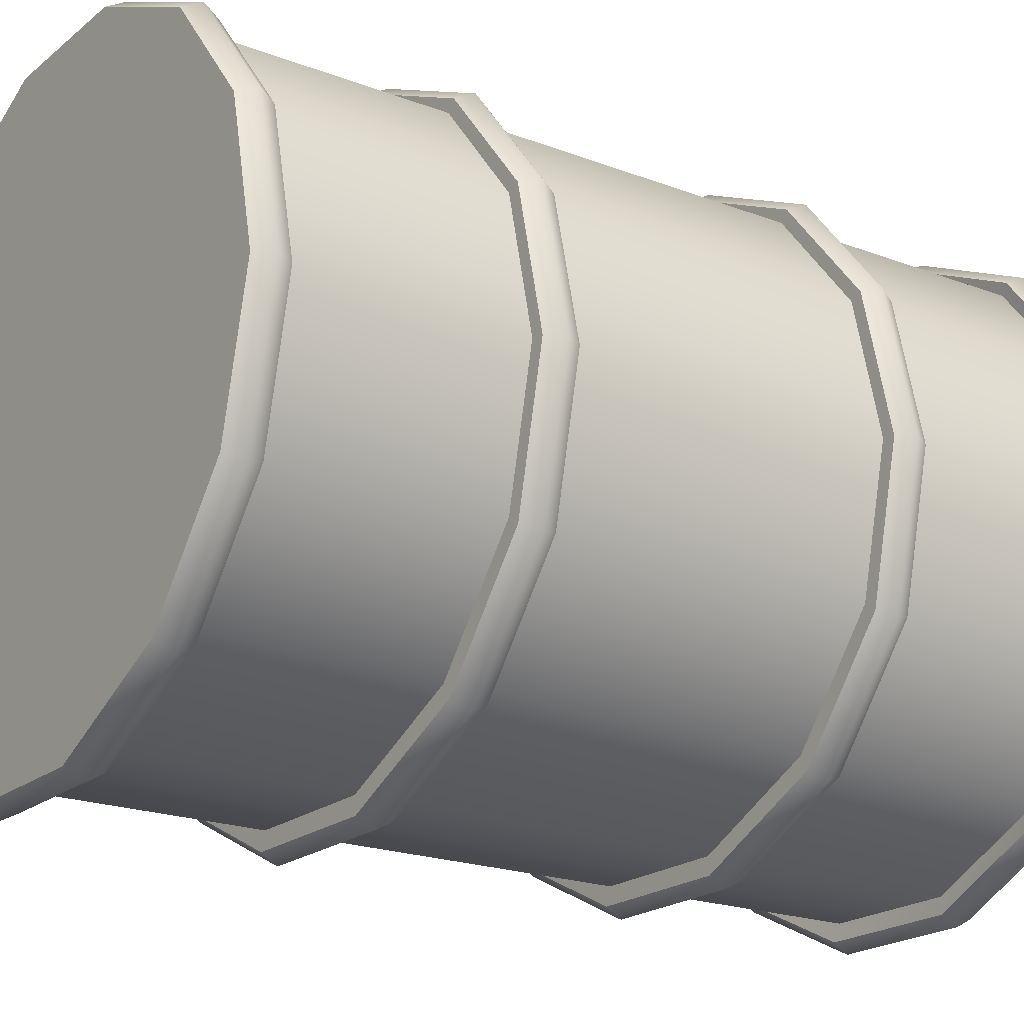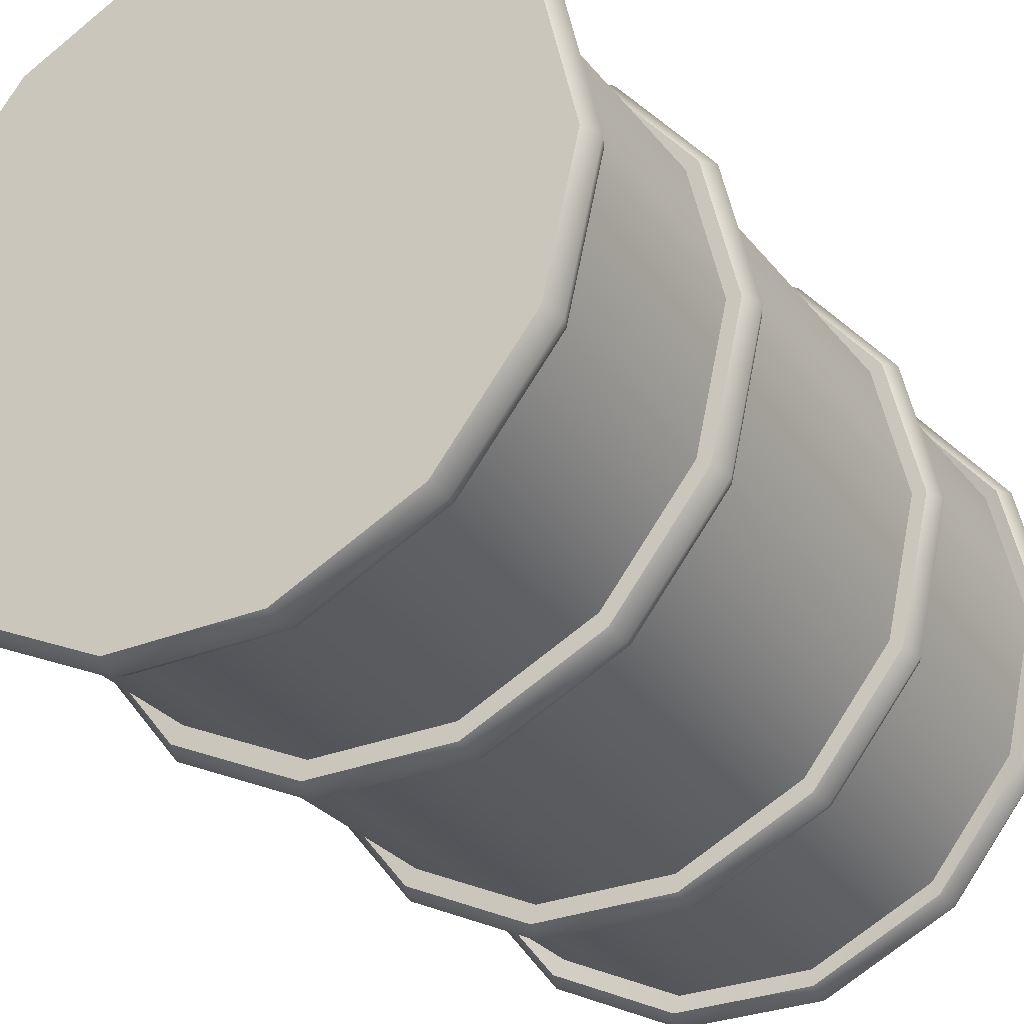
<metadata>
{"format":"obj","ext":"obj","renderer":"f3d","projection":"perspective","resolution":1024,"background":"white","views":[{"elev":-20.4,"azim":-125.0,"up":"+Y"},{"elev":-29.5,"azim":-149.2,"up":"+Y"}]}
</metadata>
<code>
g Cylinder01
v 0.3049 0.1468 0.4398
v 0.3384 0 0.4398
v 0.3289 0 0.4223
v 0.2963 0.1427 0.4223
v 0.211 0.2646 0.4398
v 0.205 0.2571 0.4223
v 0.0753 0.3299 0.4398
v 0.07318 0.3206 0.4223
v -0.0753 0.3299 0.4398
v -0.07318 0.3206 0.4223
v -0.211 0.2646 0.4398
v -0.0753 0.3299 0.4398
v -0.07318 0.3206 0.4223
v -0.205 0.2571 0.4223
v -0.3049 0.1468 0.4398
v -0.2963 0.1427 0.4223
v -0.3384 0 0.4398
v -0.3289 0 0.4223
v -0.3049 -0.1468 0.4398
v -0.2963 -0.1427 0.4223
v -0.211 -0.2646 0.4398
v -0.205 -0.2571 0.4223
v -0.0753 -0.3299 0.4398
v -0.07318 -0.3206 0.4223
v 0.0753 -0.3299 0.4398
v 0.07318 -0.3206 0.4223
v 0.211 -0.2646 0.4398
v 0.205 -0.2571 0.4223
v 0.3049 -0.1468 0.4398
v 0.2963 -0.1427 0.4223
v 0.2963 0.1427 0.4573
v 0.3289 0 0.4573
v 0.205 0.2571 0.4573
v 0.07318 0.3206 0.4573
v -0.07318 0.3206 0.4573
v -0.205 0.2571 0.4573
v -0.07318 0.3206 0.4573
v -0.2963 0.1427 0.4573
v -0.3289 0 0.4573
v -0.2963 -0.1427 0.4573
v -0.205 -0.2571 0.4573
v -0.07318 -0.3206 0.4573
v 0.07318 -0.3206 0.4573
v 0.205 -0.2571 0.4573
v 0.2963 -0.1427 0.4573
v 0.2908 0 0.4274
v 0.262 0.1262 0.4274
v 0.2963 0.1427 0.4223
v 0.3289 0 0.4223
v 0.1813 0.2273 0.4274
v 0.205 0.2571 0.4223
v 0.06471 0.2835 0.4274
v 0.07318 0.3206 0.4223
v -0.06471 0.2835 0.4274
v -0.07318 0.3206 0.4223
v -0.1813 0.2273 0.4274
v -0.205 0.2571 0.4223
v -0.262 0.1262 0.4274
v -0.2963 0.1427 0.4223
v -0.2908 0 0.4274
v -0.3289 0 0.4223
v -0.262 -0.1262 0.4274
v -0.2963 -0.1427 0.4223
v -0.1813 -0.2273 0.4274
v -0.205 -0.2571 0.4223
v -0.06471 -0.2835 0.4274
v -0.07318 -0.3206 0.4223
v 0.06471 -0.2835 0.4274
v 0.07318 -0.3206 0.4223
v 0.1813 -0.2273 0.4274
v 0.205 -0.2571 0.4223
v 0.262 -0.1262 0.4274
v 0.2963 -0.1427 0.4223
v 0 0 0.4274
v 0.262 0.1262 0.441
v 0.2908 0 0.441
v 0.3289 0 0.4573
v 0.2963 0.1427 0.4573
v 0.1813 0.2273 0.441
v 0.205 0.2571 0.4573
v 0.06471 0.2835 0.441
v 0.07318 0.3206 0.4573
v -0.06471 0.2835 0.441
v -0.07318 0.3206 0.4573
v -0.1813 0.2273 0.441
v -0.06471 0.2835 0.441
v -0.07318 0.3206 0.4573
v -0.205 0.2571 0.4573
v -0.262 0.1262 0.441
v -0.2963 0.1427 0.4573
v -0.2908 0 0.441
v -0.3289 0 0.4573
v -0.262 -0.1262 0.441
v -0.2963 -0.1427 0.4573
v -0.1813 -0.2273 0.441
v -0.205 -0.2571 0.4573
v -0.06471 -0.2835 0.441
v -0.07318 -0.3206 0.4573
v 0.06471 -0.2835 0.441
v 0.07318 -0.3206 0.4573
v 0.1813 -0.2273 0.441
v 0.205 -0.2571 0.4573
v 0.262 -0.1262 0.441
v 0.2963 -0.1427 0.4573
v 0.2908 0 0.441
v 0.262 0.1262 0.441
v 0 0 0.441
v 0.1813 0.2273 0.441
v 0.06471 0.2835 0.441
v -0.06471 0.2835 0.441
v -0.1813 0.2273 0.441
v -0.262 0.1262 0.441
v -0.2908 0 0.441
v -0.262 -0.1262 0.441
v -0.1813 -0.2273 0.441
v -0.06471 -0.2835 0.441
v 0.06471 -0.2835 0.441
v 0.1813 -0.2273 0.441
v 0.262 -0.1262 0.441
v 0.1932 -0.2428 -0.4545
v 0.06764 -0.3033 -0.4545
v -0.07175 -0.3033 -0.4545
v -0.1973 -0.2428 -0.4545
v -0.2843 -0.1338 -0.4545
v -0.3153 0.00206 -0.4545
v -0.2843 0.138 -0.4545
v -0.1973 0.247 -0.4545
v -0.07175 0.3074 -0.4545
v 0.06764 0.3074 -0.4545
v 0.1932 0.247 -0.4545
v 0.2802 0.138 -0.4545
v 0.3112 0.00206 -0.4545
v 0.2802 -0.1338 -0.4545
v 0.3112 0.00206 -0.4545
v 0.2802 0.138 -0.4545
v 0.2802 0.138 0.4427
v 0.3112 0.00206 0.4427
v 0.1932 0.247 -0.4545
v 0.1932 0.247 0.4427
v 0.06764 0.3074 -0.4545
v 0.06764 0.3074 0.4427
v -0.07175 0.3074 -0.4545
v -0.07175 0.3074 0.4427
v -0.1973 0.247 -0.4545
v -0.1973 0.247 0.4427
v -0.2843 0.138 -0.4545
v -0.2843 0.138 0.4427
v -0.3153 0.00206 -0.4545
v -0.3153 0.00206 0.4427
v -0.2843 -0.1338 -0.4545
v -0.2843 -0.1338 0.4427
v -0.1973 -0.2428 -0.4545
v -0.1973 -0.2428 0.4427
v -0.07175 -0.3033 -0.4545
v -0.07175 -0.3033 0.4427
v 0.06764 -0.3033 -0.4545
v 0.06764 -0.3033 0.4427
v 0.1932 -0.2428 -0.4545
v 0.1932 -0.2428 0.4427
v 0.2802 -0.1338 -0.4545
v 0.2802 -0.1338 0.4427
v 0.3112 0.00206 -0.4545
v 0.3112 0.00206 0.4427
v 0.3049 0.1468 0.1719
v 0.3384 0 0.1719
v 0.3289 0 0.1544
v 0.2963 0.1427 0.1544
v 0.211 0.2646 0.1719
v 0.205 0.2571 0.1544
v 0.0753 0.3299 0.1719
v 0.07318 0.3206 0.1544
v -0.0753 0.3299 0.1719
v -0.07318 0.3206 0.1544
v -0.211 0.2646 0.1719
v -0.0753 0.3299 0.1719
v -0.07318 0.3206 0.1544
v -0.205 0.2571 0.1544
v -0.3049 0.1468 0.1719
v -0.2963 0.1427 0.1544
v -0.3384 0 0.1719
v -0.3289 0 0.1544
v -0.3049 -0.1468 0.1719
v -0.2963 -0.1427 0.1544
v -0.211 -0.2646 0.1719
v -0.205 -0.2571 0.1544
v -0.0753 -0.3299 0.1719
v -0.07318 -0.3206 0.1544
v 0.0753 -0.3299 0.1719
v 0.07318 -0.3206 0.1544
v 0.211 -0.2646 0.1719
v 0.205 -0.2571 0.1544
v 0.3049 -0.1468 0.1719
v 0.2963 -0.1427 0.1544
v 0.2963 0.1427 0.1893
v 0.3289 0 0.1893
v 0.205 0.2571 0.1893
v 0.07318 0.3206 0.1893
v -0.07318 0.3206 0.1893
v -0.205 0.2571 0.1893
v -0.07318 0.3206 0.1893
v -0.2963 0.1427 0.1893
v -0.3289 0 0.1893
v -0.2963 -0.1427 0.1893
v -0.205 -0.2571 0.1893
v -0.07318 -0.3206 0.1893
v 0.07318 -0.3206 0.1893
v 0.205 -0.2571 0.1893
v 0.2963 -0.1427 0.1893
v 0.205 0.2571 0.1544
v 0.2963 0.1427 0.1544
v 0.3289 0 0.1544
v 0.2963 -0.1427 0.1544
v 0.205 -0.2571 0.1544
v 0.07318 -0.3206 0.1544
v -0.07318 -0.3206 0.1544
v -0.205 -0.2571 0.1544
v -0.2963 -0.1427 0.1544
v -0.3289 0 0.1544
v -0.2963 0.1427 0.1544
v -0.205 0.2571 0.1544
v -0.07318 0.3206 0.1544
v 0.07318 0.3206 0.1544
v 0.07318 -0.3206 0.1893
v 0.205 -0.2571 0.1893
v 0.2963 -0.1427 0.1893
v 0.3289 0 0.1893
v 0.2963 0.1427 0.1893
v 0.205 0.2571 0.1893
v 0.07318 0.3206 0.1893
v -0.07318 0.3206 0.1893
v -0.205 0.2571 0.1893
v -0.2963 0.1427 0.1893
v -0.3289 0 0.1893
v -0.2963 -0.1427 0.1893
v -0.205 -0.2571 0.1893
v -0.07318 -0.3206 0.1893
v 0.3049 0.1468 -0.1844
v 0.3384 0 -0.1844
v 0.3289 0 -0.2019
v 0.2963 0.1427 -0.2019
v 0.211 0.2646 -0.1844
v 0.205 0.2571 -0.2019
v 0.0753 0.3299 -0.1844
v 0.07318 0.3206 -0.2019
v -0.0753 0.3299 -0.1844
v -0.07318 0.3206 -0.2019
v -0.211 0.2646 -0.1844
v -0.0753 0.3299 -0.1844
v -0.07318 0.3206 -0.2019
v -0.205 0.2571 -0.2019
v -0.3049 0.1468 -0.1844
v -0.2963 0.1427 -0.2019
v -0.3384 0 -0.1844
v -0.3289 0 -0.2019
v -0.3049 -0.1468 -0.1844
v -0.2963 -0.1427 -0.2019
v -0.211 -0.2646 -0.1844
v -0.205 -0.2571 -0.2019
v -0.0753 -0.3299 -0.1844
v -0.07318 -0.3206 -0.2019
v 0.0753 -0.3299 -0.1844
v 0.07318 -0.3206 -0.2019
v 0.211 -0.2646 -0.1844
v 0.205 -0.2571 -0.2019
v 0.3049 -0.1468 -0.1844
v 0.2963 -0.1427 -0.2019
v 0.2963 0.1427 -0.1669
v 0.3289 0 -0.1669
v 0.205 0.2571 -0.1669
v 0.07318 0.3206 -0.1669
v -0.07318 0.3206 -0.1669
v -0.205 0.2571 -0.1669
v -0.07318 0.3206 -0.1669
v -0.2963 0.1427 -0.1669
v -0.3289 0 -0.1669
v -0.2963 -0.1427 -0.1669
v -0.205 -0.2571 -0.1669
v -0.07318 -0.3206 -0.1669
v 0.07318 -0.3206 -0.1669
v 0.205 -0.2571 -0.1669
v 0.2963 -0.1427 -0.1669
v 0.205 0.2571 -0.2019
v 0.2963 0.1427 -0.2019
v 0.3289 0 -0.2019
v 0.2963 -0.1427 -0.2019
v 0.205 -0.2571 -0.2019
v 0.07318 -0.3206 -0.2019
v -0.07318 -0.3206 -0.2019
v -0.205 -0.2571 -0.2019
v -0.2963 -0.1427 -0.2019
v -0.3289 0 -0.2019
v -0.2963 0.1427 -0.2019
v -0.205 0.2571 -0.2019
v -0.07318 0.3206 -0.2019
v 0.07318 0.3206 -0.2019
v 0.07318 -0.3206 -0.1669
v 0.205 -0.2571 -0.1669
v 0.2963 -0.1427 -0.1669
v 0.3289 0 -0.1669
v 0.2963 0.1427 -0.1669
v 0.205 0.2571 -0.1669
v 0.07318 0.3206 -0.1669
v -0.07318 0.3206 -0.1669
v -0.205 0.2571 -0.1669
v -0.2963 0.1427 -0.1669
v -0.3289 0 -0.1669
v -0.2963 -0.1427 -0.1669
v -0.205 -0.2571 -0.1669
v -0.07318 -0.3206 -0.1669
v 0.3049 0.1468 -0.4398
v 0.3384 0 -0.4398
v 0.3289 0 -0.4573
v 0.2963 0.1427 -0.4573
v 0.211 0.2646 -0.4398
v 0.205 0.2571 -0.4573
v 0.0753 0.3299 -0.4398
v 0.07318 0.3206 -0.4573
v -0.0753 0.3299 -0.4398
v -0.07318 0.3206 -0.4573
v -0.211 0.2646 -0.4398
v -0.0753 0.3299 -0.4398
v -0.07318 0.3206 -0.4573
v -0.205 0.2571 -0.4573
v -0.3049 0.1468 -0.4398
v -0.2963 0.1427 -0.4573
v -0.3384 0 -0.4398
v -0.3289 0 -0.4573
v -0.3049 -0.1468 -0.4398
v -0.2963 -0.1427 -0.4573
v -0.211 -0.2646 -0.4398
v -0.205 -0.2571 -0.4573
v -0.0753 -0.3299 -0.4398
v -0.07318 -0.3206 -0.4573
v 0.0753 -0.3299 -0.4398
v 0.07318 -0.3206 -0.4573
v 0.211 -0.2646 -0.4398
v 0.205 -0.2571 -0.4573
v 0.3049 -0.1468 -0.4398
v 0.2963 -0.1427 -0.4573
v 0.2963 0.1427 -0.4223
v 0.3289 0 -0.4223
v 0.205 0.2571 -0.4223
v 0.07318 0.3206 -0.4223
v -0.07318 0.3206 -0.4223
v -0.205 0.2571 -0.4223
v -0.07318 0.3206 -0.4223
v -0.2963 0.1427 -0.4223
v -0.3289 0 -0.4223
v -0.2963 -0.1427 -0.4223
v -0.205 -0.2571 -0.4223
v -0.07318 -0.3206 -0.4223
v 0.07318 -0.3206 -0.4223
v 0.205 -0.2571 -0.4223
v 0.2963 -0.1427 -0.4223
v 0.205 0.2571 -0.4573
v 0.2963 0.1427 -0.4573
v 0.3289 0 -0.4573
v 0.2963 -0.1427 -0.4573
v 0.205 -0.2571 -0.4573
v 0.07318 -0.3206 -0.4573
v -0.07318 -0.3206 -0.4573
v -0.205 -0.2571 -0.4573
v -0.2963 -0.1427 -0.4573
v -0.3289 0 -0.4573
v -0.2963 0.1427 -0.4573
v -0.205 0.2571 -0.4573
v -0.07318 0.3206 -0.4573
v 0.07318 0.3206 -0.4573
v 0.07318 -0.3206 -0.4223
v 0.205 -0.2571 -0.4223
v 0.2963 -0.1427 -0.4223
v 0.3289 0 -0.4223
v 0.2963 0.1427 -0.4223
v 0.205 0.2571 -0.4223
v 0.07318 0.3206 -0.4223
v -0.07318 0.3206 -0.4223
v -0.205 0.2571 -0.4223
v -0.2963 0.1427 -0.4223
v -0.3289 0 -0.4223
v -0.2963 -0.1427 -0.4223
v -0.205 -0.2571 -0.4223
v -0.07318 -0.3206 -0.4223
v -0.1754 0.00822 0.4306
v -0.18 0.02532 0.4306
v -0.18 0.02532 0.4552
v -0.1754 0.00822 0.4552
v -0.1925 0.03784 0.4306
v -0.1925 0.03784 0.4552
v -0.1925 0.03784 0.4306
v -0.2096 0.04243 0.4306
v -0.2096 0.04243 0.4552
v -0.1925 0.03784 0.4552
v -0.2267 0.03784 0.4306
v -0.2267 0.03784 0.4552
v -0.2392 0.02532 0.4306
v -0.2392 0.02532 0.4552
v -0.2392 0.02532 0.4306
v -0.2438 0.00822 0.4306
v -0.2438 0.00822 0.4552
v -0.2392 0.02532 0.4552
v -0.2392 -0.00888 0.4306
v -0.2392 -0.00888 0.4552
v -0.2267 -0.0214 0.4306
v -0.2267 -0.0214 0.4552
v -0.2267 -0.0214 0.4306
v -0.2096 -0.02598 0.4306
v -0.2096 -0.02598 0.4552
v -0.2267 -0.0214 0.4552
v -0.1925 -0.0214 0.4306
v -0.1925 -0.0214 0.4552
v -0.18 -0.00888 0.4306
v -0.18 -0.00888 0.4552
v -0.18 -0.00888 0.4306
v -0.18 -0.00888 0.4552
v -0.1754 0.00822 0.4552
v -0.18 0.02532 0.4552
v -0.1925 0.03784 0.4552
v -0.2096 0.04243 0.4552
v -0.2267 0.03784 0.4552
v -0.2392 0.02532 0.4552
v -0.2438 0.00822 0.4552
v -0.2392 -0.00888 0.4552
v -0.2267 -0.0214 0.4552
v -0.2096 -0.02598 0.4552
v -0.1925 -0.0214 0.4552
v -0.18 -0.00888 0.4552
f 1 2 3
f 3 4 1
f 5 1 4
f 4 6 5
f 7 5 6
f 6 8 7
f 9 7 8
f 8 10 9
f 11 12 13
f 13 14 11
f 15 11 14
f 14 16 15
f 17 15 16
f 16 18 17
f 19 17 18
f 18 20 19
f 21 19 20
f 20 22 21
f 23 21 22
f 22 24 23
f 25 23 24
f 24 26 25
f 27 25 26
f 26 28 27
f 29 27 28
f 28 30 29
f 2 29 30
f 30 3 2
f 31 32 2
f 2 1 31
f 33 31 1
f 1 5 33
f 34 33 5
f 5 7 34
f 35 34 7
f 7 9 35
f 36 37 12
f 12 11 36
f 38 36 11
f 11 15 38
f 39 38 15
f 15 17 39
f 40 39 17
f 17 19 40
f 41 40 19
f 19 21 41
f 42 41 21
f 21 23 42
f 43 42 23
f 23 25 43
f 44 43 25
f 25 27 44
f 45 44 27
f 27 29 45
f 32 45 29
f 29 2 32
f 46 47 48
f 48 49 46
f 47 50 51
f 51 48 47
f 50 52 53
f 53 51 50
f 52 54 55
f 55 53 52
f 54 56 57
f 57 55 54
f 56 58 59
f 59 57 56
f 58 60 61
f 61 59 58
f 60 62 63
f 63 61 60
f 62 64 65
f 65 63 62
f 64 66 67
f 67 65 64
f 66 68 69
f 69 67 66
f 68 70 71
f 71 69 68
f 70 72 73
f 73 71 70
f 72 46 49
f 49 73 72
f 47 46 74
f 50 47 74
f 52 50 74
f 54 52 74
f 56 54 74
f 58 56 74
f 60 58 74
f 62 60 74
f 64 62 74
f 66 64 74
f 68 66 74
f 70 68 74
f 72 70 74
f 46 72 74
f 75 76 77
f 77 78 75
f 79 75 78
f 78 80 79
f 81 79 80
f 80 82 81
f 83 81 82
f 82 84 83
f 85 86 87
f 87 88 85
f 89 85 88
f 88 90 89
f 91 89 90
f 90 92 91
f 93 91 92
f 92 94 93
f 95 93 94
f 94 96 95
f 97 95 96
f 96 98 97
f 99 97 98
f 98 100 99
f 101 99 100
f 100 102 101
f 103 101 102
f 102 104 103
f 76 103 104
f 104 77 76
f 105 106 107
f 106 108 107
f 108 109 107
f 109 110 107
f 110 111 107
f 111 112 107
f 112 113 107
f 113 114 107
f 114 115 107
f 115 116 107
f 116 117 107
f 117 118 107
f 118 119 107
f 119 105 107
f 120 121 122
f 122 123 124
f 124 125 126
f 122 124 126
f 126 127 128
f 128 129 130
f 126 128 130
f 130 131 132
f 126 130 132
f 122 126 132
f 120 122 132
f 133 120 132
f 134 135 136
f 136 137 134
f 135 138 139
f 139 136 135
f 138 140 141
f 141 139 138
f 140 142 143
f 143 141 140
f 142 144 145
f 145 143 142
f 144 146 147
f 147 145 144
f 146 148 149
f 149 147 146
f 148 150 151
f 151 149 148
f 150 152 153
f 153 151 150
f 152 154 155
f 155 153 152
f 154 156 157
f 157 155 154
f 156 158 159
f 159 157 156
f 158 160 161
f 161 159 158
f 160 162 163
f 163 161 160
f 164 165 166
f 166 167 164
f 168 164 167
f 167 169 168
f 170 168 169
f 169 171 170
f 172 170 171
f 171 173 172
f 174 175 176
f 176 177 174
f 178 174 177
f 177 179 178
f 180 178 179
f 179 181 180
f 182 180 181
f 181 183 182
f 184 182 183
f 183 185 184
f 186 184 185
f 185 187 186
f 188 186 187
f 187 189 188
f 190 188 189
f 189 191 190
f 192 190 191
f 191 193 192
f 165 192 193
f 193 166 165
f 194 195 165
f 165 164 194
f 196 194 164
f 164 168 196
f 197 196 168
f 168 170 197
f 198 197 170
f 170 172 198
f 199 200 175
f 175 174 199
f 201 199 174
f 174 178 201
f 202 201 178
f 178 180 202
f 203 202 180
f 180 182 203
f 204 203 182
f 182 184 204
f 205 204 184
f 184 186 205
f 206 205 186
f 186 188 206
f 207 206 188
f 188 190 207
f 208 207 190
f 190 192 208
f 195 208 192
f 192 165 195
f 209 210 211
f 211 212 213
f 213 214 215
f 211 213 215
f 215 216 217
f 217 218 219
f 215 217 219
f 211 215 219
f 209 211 219
f 219 220 221
f 209 219 221
f 209 221 222
f 223 224 225
f 225 226 227
f 227 228 229
f 225 227 229
f 229 230 231
f 231 232 233
f 229 231 233
f 225 229 233
f 223 225 233
f 233 234 235
f 223 233 235
f 223 235 236
f 237 238 239
f 239 240 237
f 241 237 240
f 240 242 241
f 243 241 242
f 242 244 243
f 245 243 244
f 244 246 245
f 247 248 249
f 249 250 247
f 251 247 250
f 250 252 251
f 253 251 252
f 252 254 253
f 255 253 254
f 254 256 255
f 257 255 256
f 256 258 257
f 259 257 258
f 258 260 259
f 261 259 260
f 260 262 261
f 263 261 262
f 262 264 263
f 265 263 264
f 264 266 265
f 238 265 266
f 266 239 238
f 267 268 238
f 238 237 267
f 269 267 237
f 237 241 269
f 270 269 241
f 241 243 270
f 271 270 243
f 243 245 271
f 272 273 248
f 248 247 272
f 274 272 247
f 247 251 274
f 275 274 251
f 251 253 275
f 276 275 253
f 253 255 276
f 277 276 255
f 255 257 277
f 278 277 257
f 257 259 278
f 279 278 259
f 259 261 279
f 280 279 261
f 261 263 280
f 281 280 263
f 263 265 281
f 268 281 265
f 265 238 268
f 282 283 284
f 284 285 286
f 286 287 288
f 284 286 288
f 288 289 290
f 290 291 292
f 288 290 292
f 284 288 292
f 282 284 292
f 292 293 294
f 282 292 294
f 282 294 295
f 296 297 298
f 298 299 300
f 300 301 302
f 298 300 302
f 302 303 304
f 304 305 306
f 302 304 306
f 298 302 306
f 296 298 306
f 306 307 308
f 296 306 308
f 296 308 309
f 310 311 312
f 312 313 310
f 314 310 313
f 313 315 314
f 316 314 315
f 315 317 316
f 318 316 317
f 317 319 318
f 320 321 322
f 322 323 320
f 324 320 323
f 323 325 324
f 326 324 325
f 325 327 326
f 328 326 327
f 327 329 328
f 330 328 329
f 329 331 330
f 332 330 331
f 331 333 332
f 334 332 333
f 333 335 334
f 336 334 335
f 335 337 336
f 338 336 337
f 337 339 338
f 311 338 339
f 339 312 311
f 340 341 311
f 311 310 340
f 342 340 310
f 310 314 342
f 343 342 314
f 314 316 343
f 344 343 316
f 316 318 344
f 345 346 321
f 321 320 345
f 347 345 320
f 320 324 347
f 348 347 324
f 324 326 348
f 349 348 326
f 326 328 349
f 350 349 328
f 328 330 350
f 351 350 330
f 330 332 351
f 352 351 332
f 332 334 352
f 353 352 334
f 334 336 353
f 354 353 336
f 336 338 354
f 341 354 338
f 338 311 341
f 355 356 357
f 357 358 359
f 359 360 361
f 357 359 361
f 361 362 363
f 363 364 365
f 361 363 365
f 357 361 365
f 355 357 365
f 365 366 367
f 355 365 367
f 355 367 368
f 369 370 371
f 371 372 373
f 373 374 375
f 371 373 375
f 375 376 377
f 377 378 379
f 375 377 379
f 371 375 379
f 369 371 379
f 379 380 381
f 369 379 381
f 369 381 382
f 383 384 385
f 385 386 383
f 384 387 388
f 388 385 384
f 389 390 391
f 391 392 389
f 390 393 394
f 394 391 390
f 393 395 396
f 396 394 393
f 397 398 399
f 399 400 397
f 398 401 402
f 402 399 398
f 401 403 404
f 404 402 401
f 405 406 407
f 407 408 405
f 406 409 410
f 410 407 406
f 409 411 412
f 412 410 409
f 413 383 386
f 386 414 413
f 415 416 417
f 417 418 419
f 419 420 421
f 417 419 421
f 421 422 423
f 423 424 425
f 421 423 425
f 417 421 425
f 415 417 425
f 426 415 425

</code>
